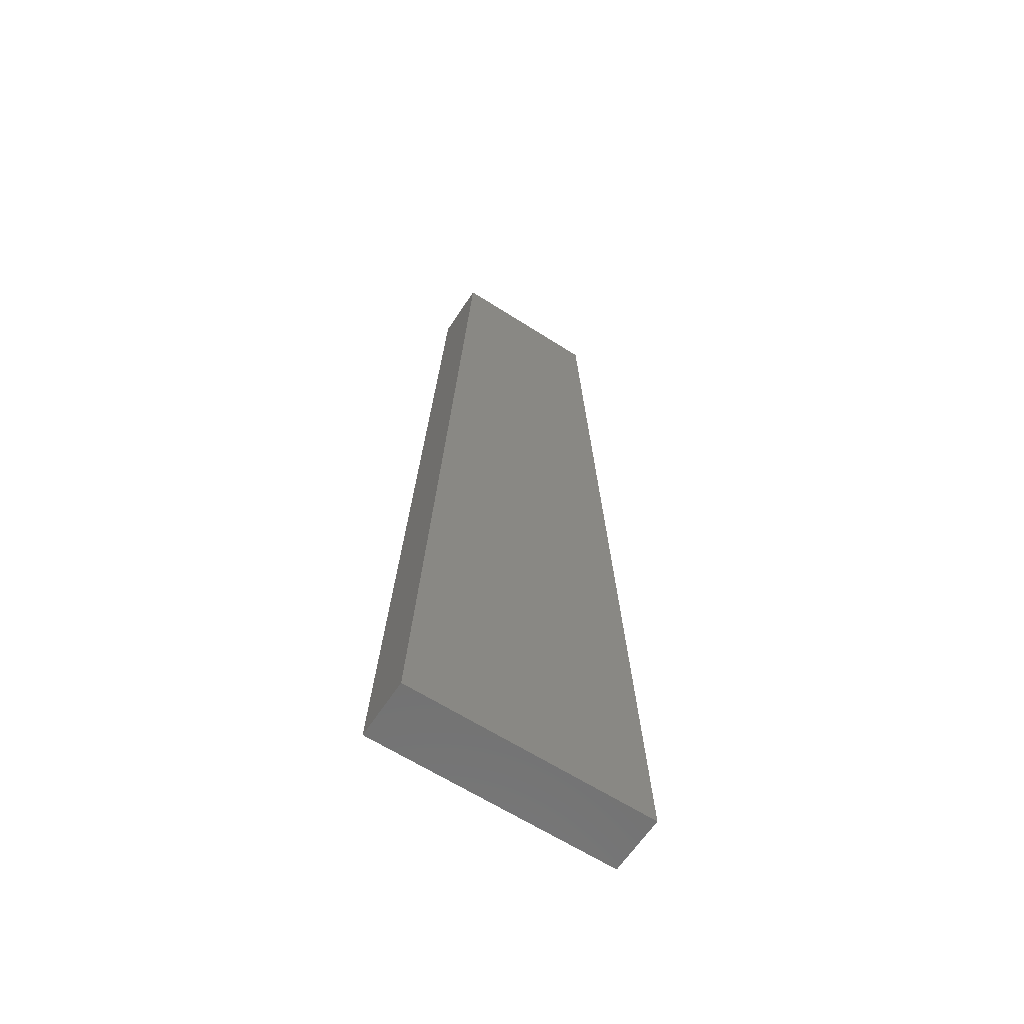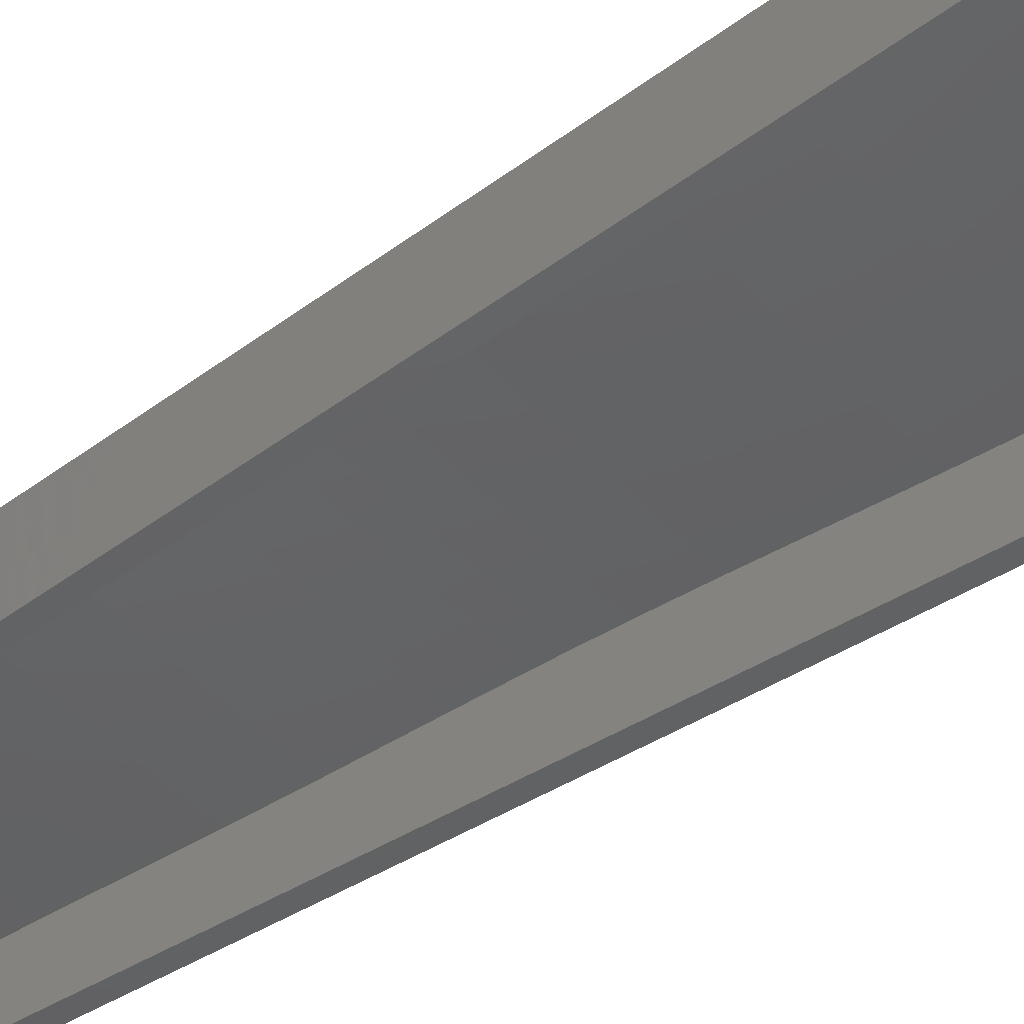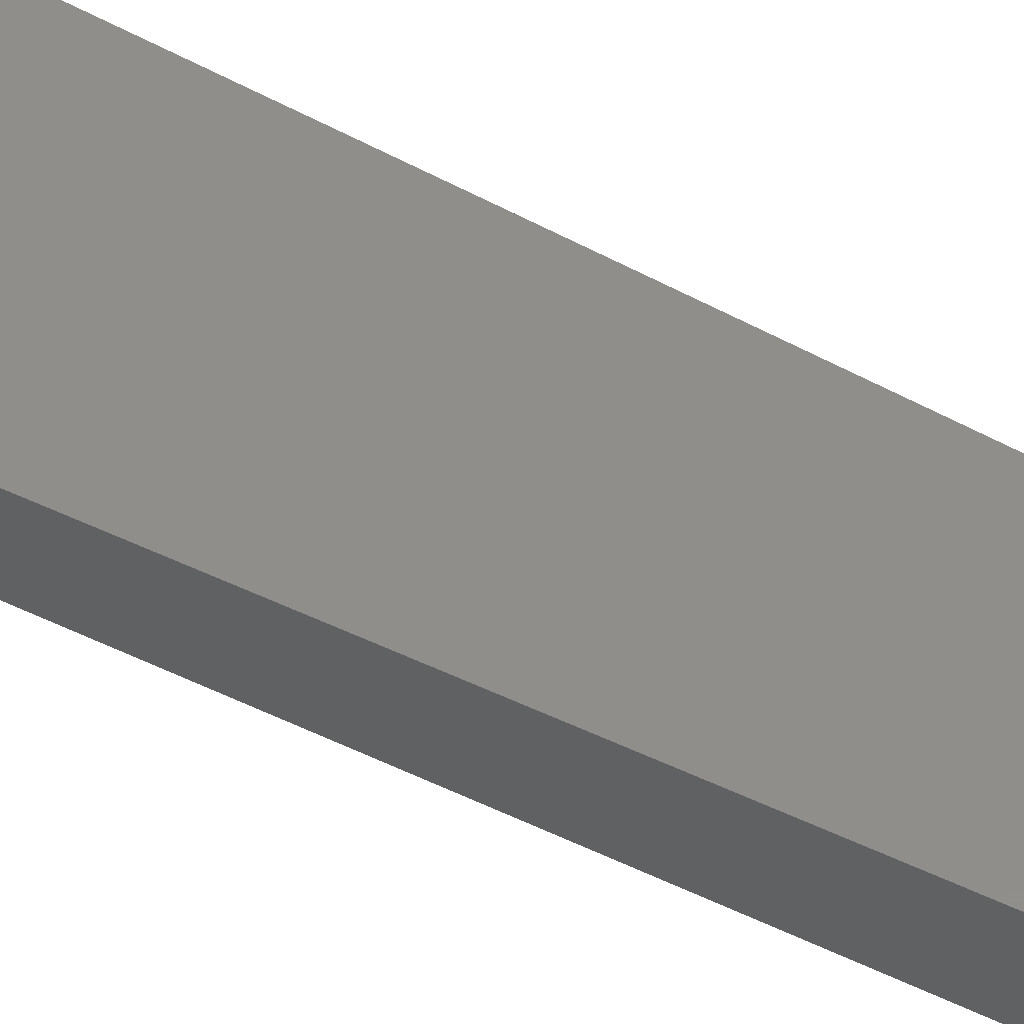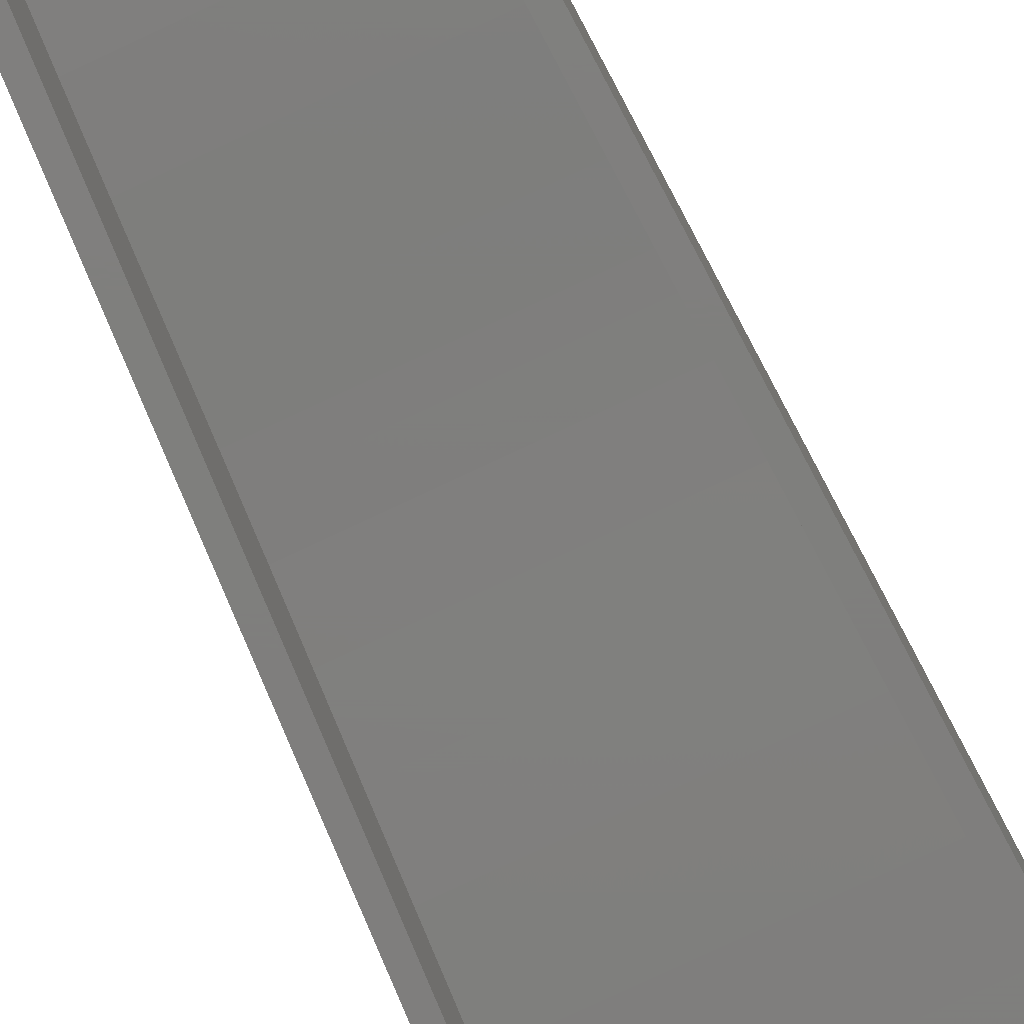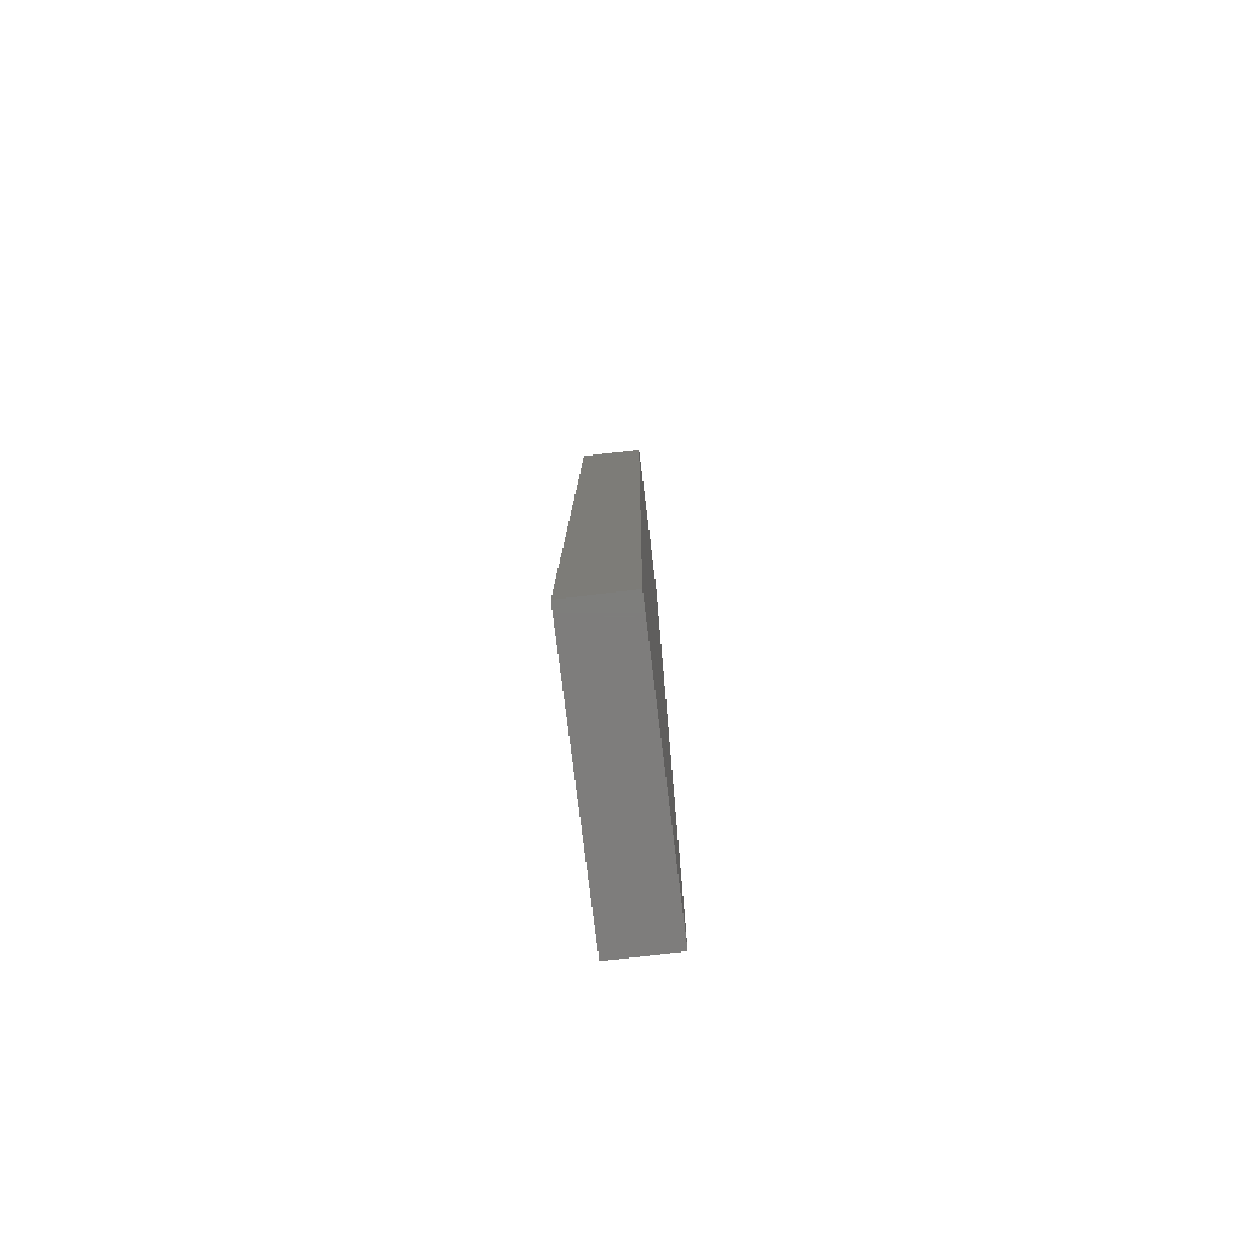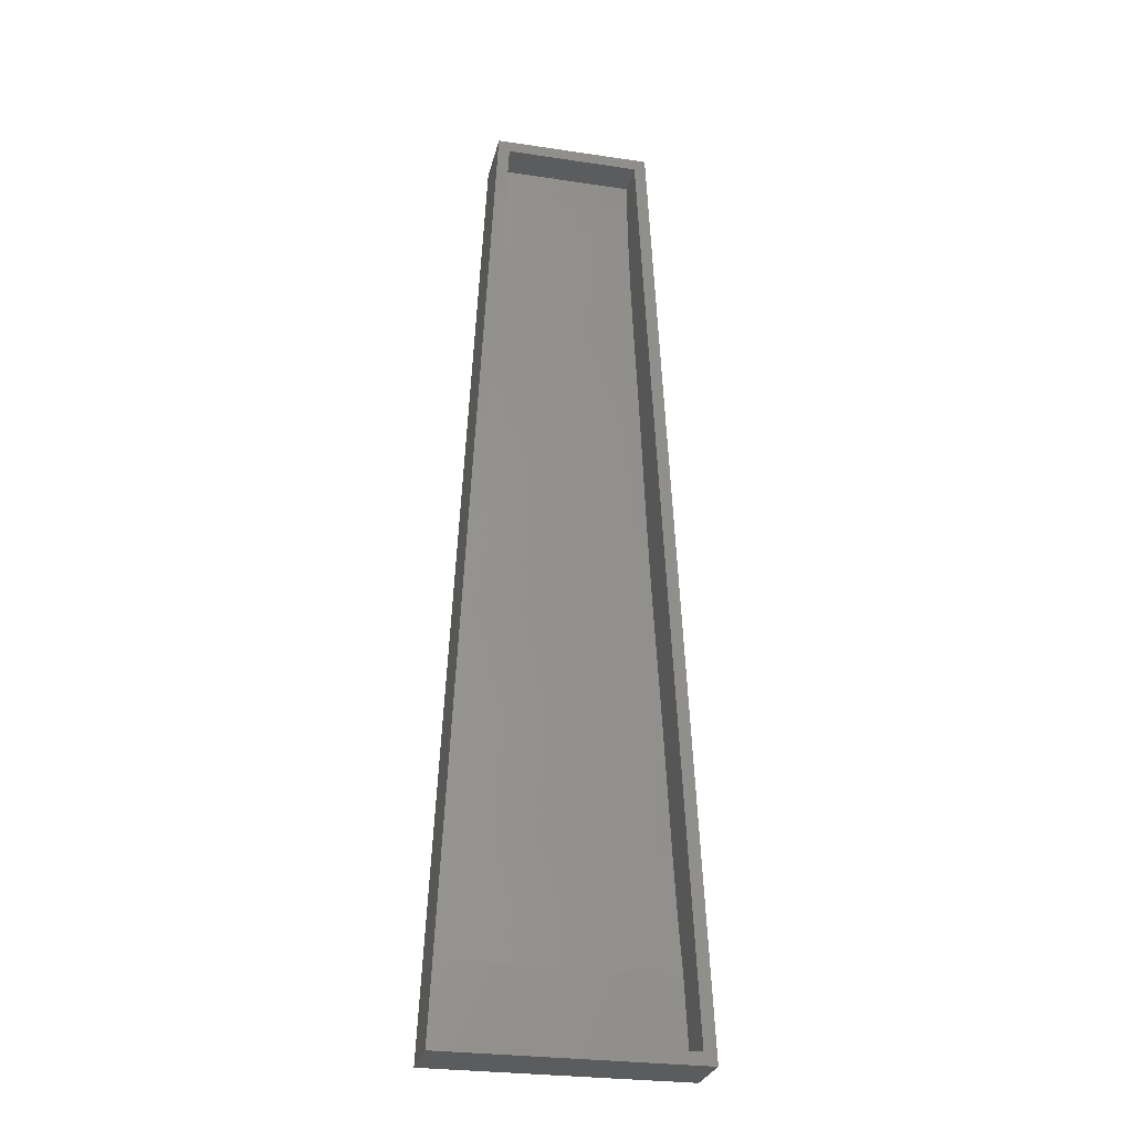
<metadata>
{"format":"stl","ext":"stl","renderer":"f3d","projection":"perspective","resolution":1024,"background":"white","views":[{"elev":-62.7,"azim":-33.1,"up":"+Y"},{"elev":-44.3,"azim":-51.2,"up":"+Z"},{"elev":46.0,"azim":121.9,"up":"+Z"},{"elev":-78.7,"azim":-154.9,"up":"+Z"},{"elev":-77.4,"azim":-82.9,"up":"+Y"},{"elev":-27.7,"azim":167.2,"up":"+Y"}]}
</metadata>
<code>
# stl→obj: 73 verts, 146 faces
v -0.29 -24.86 6
v 2.714 -24.86 6
v -4.905 -120 6
v -1.756 -117 6
v 57.91 -120 6
v 54.76 -117 6
v 53.29 -24.86 6
v 50.29 -24.86 6
v 46.26 120 6
v 46.26 120 21
v 57.91 -120 21
v 43.41 117 14
v 43.41 117 6
v 50.55 -30.3 18.26
v 49.96 -18.04 18.59
v 49.39 -6.461 18.88
v 48.89 3.903 19
v 48.56 10.78 18.96
v 48.34 15.36 18.89
v 47.89 24.52 18.67
v 47.14 40.04 18.23
v 46.57 51.69 18.01
v 46.02 63.07 17.94
v 45.65 70.8 17.9
v 45.46 74.73 17.86
v 45.17 80.54 17.76
v 44.89 86.34 17.57
v 44.66 91.13 17.33
v 44.43 95.92 17.02
v 44.09 103 16.39
v 43.75 110 15.56
v 43.41 117 14.51
v 54.76 -117 16.5
v 53.82 -97.61 16.5
v 53.43 -89.61 17.14
v 53.04 -81.68 17.57
v 52.69 -74.31 17.82
v 52.45 -69.38 17.91
v 51.96 -59.4 17.99
v 51.29 -45.6 18.04
v -1.756 -117 16.5
v -0.8157 -97.61 16.5
v 9.595 117 14
v 26.5 117 14
v 9.595 117 14.51
v 9.254 110 15.56
v 8.913 103 16.39
v 8.572 95.92 17.02
v 8.34 91.13 17.33
v 8.107 86.34 17.57
v 7.826 80.54 17.76
v 7.544 74.73 17.86
v 7.354 70.8 17.9
v 6.979 63.07 17.94
v 6.427 51.69 18.01
v 5.861 40.04 18.23
v 5.109 24.52 18.67
v 4.664 15.36 18.89
v 4.442 10.78 18.96
v 4.109 3.903 19
v 3.606 -6.461 18.88
v 3.044 -18.04 18.59
v 2.45 -30.3 18.26
v 1.707 -45.6 18.04
v 1.038 -59.4 17.99
v 0.554 -69.38 17.91
v 0.3146 -74.31 17.82
v -0.04286 -81.68 17.57
v -0.4274 -89.61 17.14
v -4.905 -120 21
v 6.737 120 21
v 6.737 120 6
v 9.595 117 6
f 1 2 3
f 3 2 4
f 3 4 5
f 5 4 6
f 5 6 7
f 7 6 8
f 9 10 7
f 7 10 11
f 7 11 5
f 12 12 13
f 12 13 8
f 12 8 14
f 12 14 15
f 12 15 16
f 12 16 17
f 12 17 18
f 12 18 19
f 12 19 20
f 12 20 21
f 12 21 22
f 12 22 23
f 12 23 24
f 12 24 25
f 12 25 26
f 12 26 27
f 12 27 28
f 12 28 29
f 12 29 30
f 12 30 31
f 12 31 32
f 8 6 33
f 8 33 34
f 8 34 35
f 8 35 36
f 8 36 37
f 8 37 38
f 8 38 39
f 8 39 40
f 8 40 14
f 41 33 4
f 4 33 6
f 41 42 33
f 33 42 34
f 43 44 45
f 45 44 12
f 45 12 32
f 45 32 46
f 46 32 31
f 46 31 47
f 47 31 30
f 47 30 48
f 48 30 29
f 48 29 49
f 49 29 28
f 49 28 50
f 50 28 27
f 50 27 51
f 51 27 26
f 51 26 52
f 52 26 25
f 52 25 53
f 53 25 24
f 53 24 54
f 54 24 23
f 54 23 55
f 55 23 22
f 55 22 56
f 56 22 21
f 56 21 57
f 57 21 20
f 57 20 58
f 58 20 19
f 58 19 59
f 59 19 18
f 59 18 60
f 60 18 17
f 60 17 61
f 61 17 16
f 61 16 62
f 62 16 15
f 62 15 63
f 63 15 14
f 63 14 64
f 64 14 40
f 64 40 65
f 65 40 39
f 65 39 66
f 66 39 38
f 66 38 67
f 67 38 37
f 67 37 68
f 68 37 36
f 68 36 69
f 69 36 35
f 69 35 42
f 42 35 34
f 12 12 44
f 12 44 43
f 12 43 43
f 3 70 1
f 1 70 71
f 1 71 72
f 43 43 73
f 2 73 43
f 2 43 62
f 2 62 63
f 2 63 64
f 2 64 65
f 2 65 66
f 2 66 67
f 2 67 68
f 2 68 69
f 2 69 42
f 2 42 41
f 2 41 4
f 43 45 46
f 43 46 47
f 43 47 48
f 43 48 49
f 43 49 50
f 43 50 51
f 43 51 52
f 43 52 53
f 43 53 54
f 43 54 55
f 43 55 56
f 43 56 57
f 43 57 58
f 43 58 59
f 43 59 60
f 43 60 61
f 43 61 62
f 7 8 9
f 9 8 13
f 9 13 72
f 72 13 73
f 72 73 1
f 1 73 2
f 71 10 72
f 72 10 9
f 70 3 11
f 11 3 5
f 43 73 12
f 12 73 13
f 11 10 70
f 70 10 71

</code>
